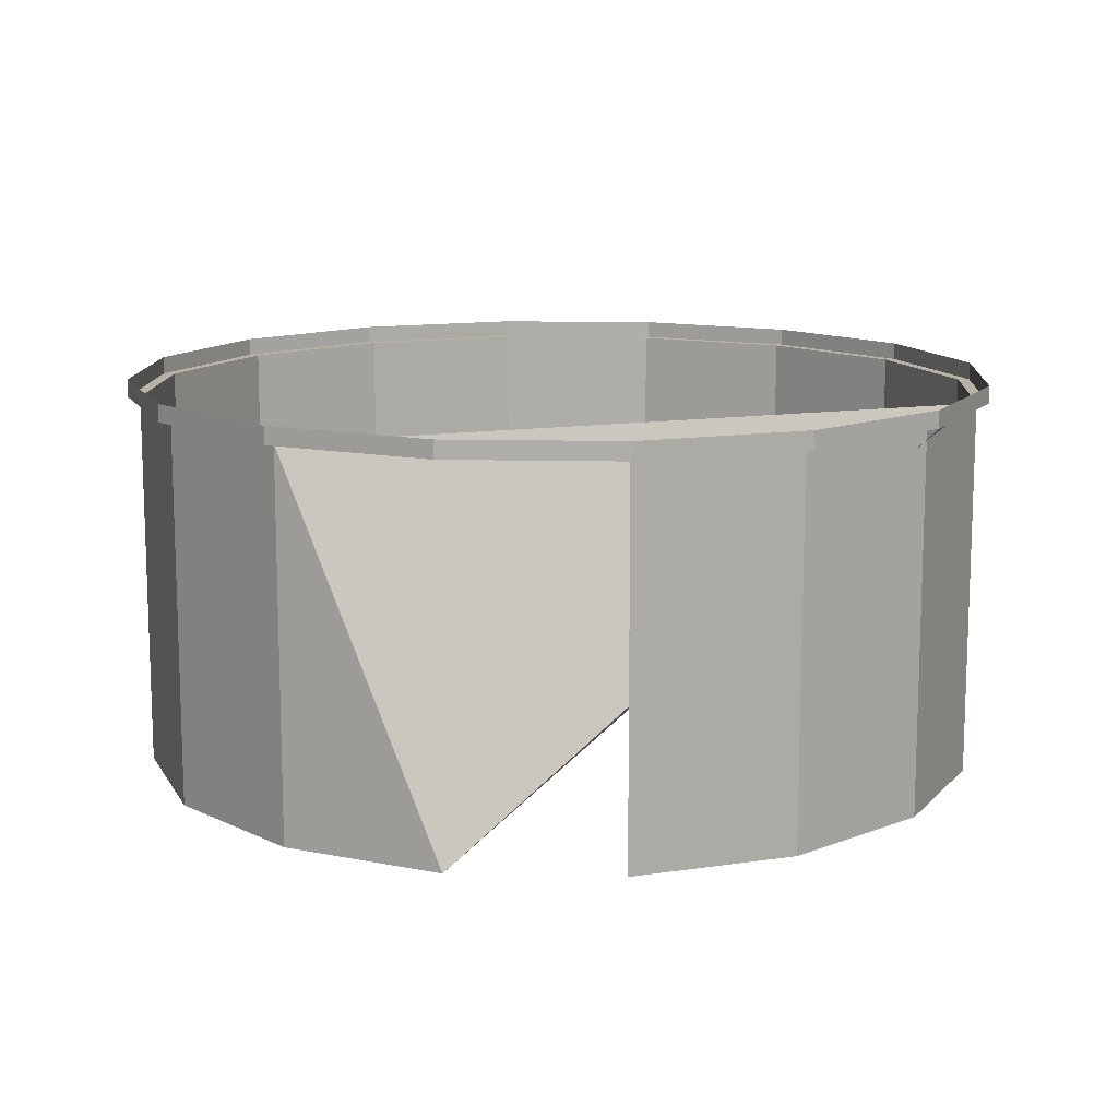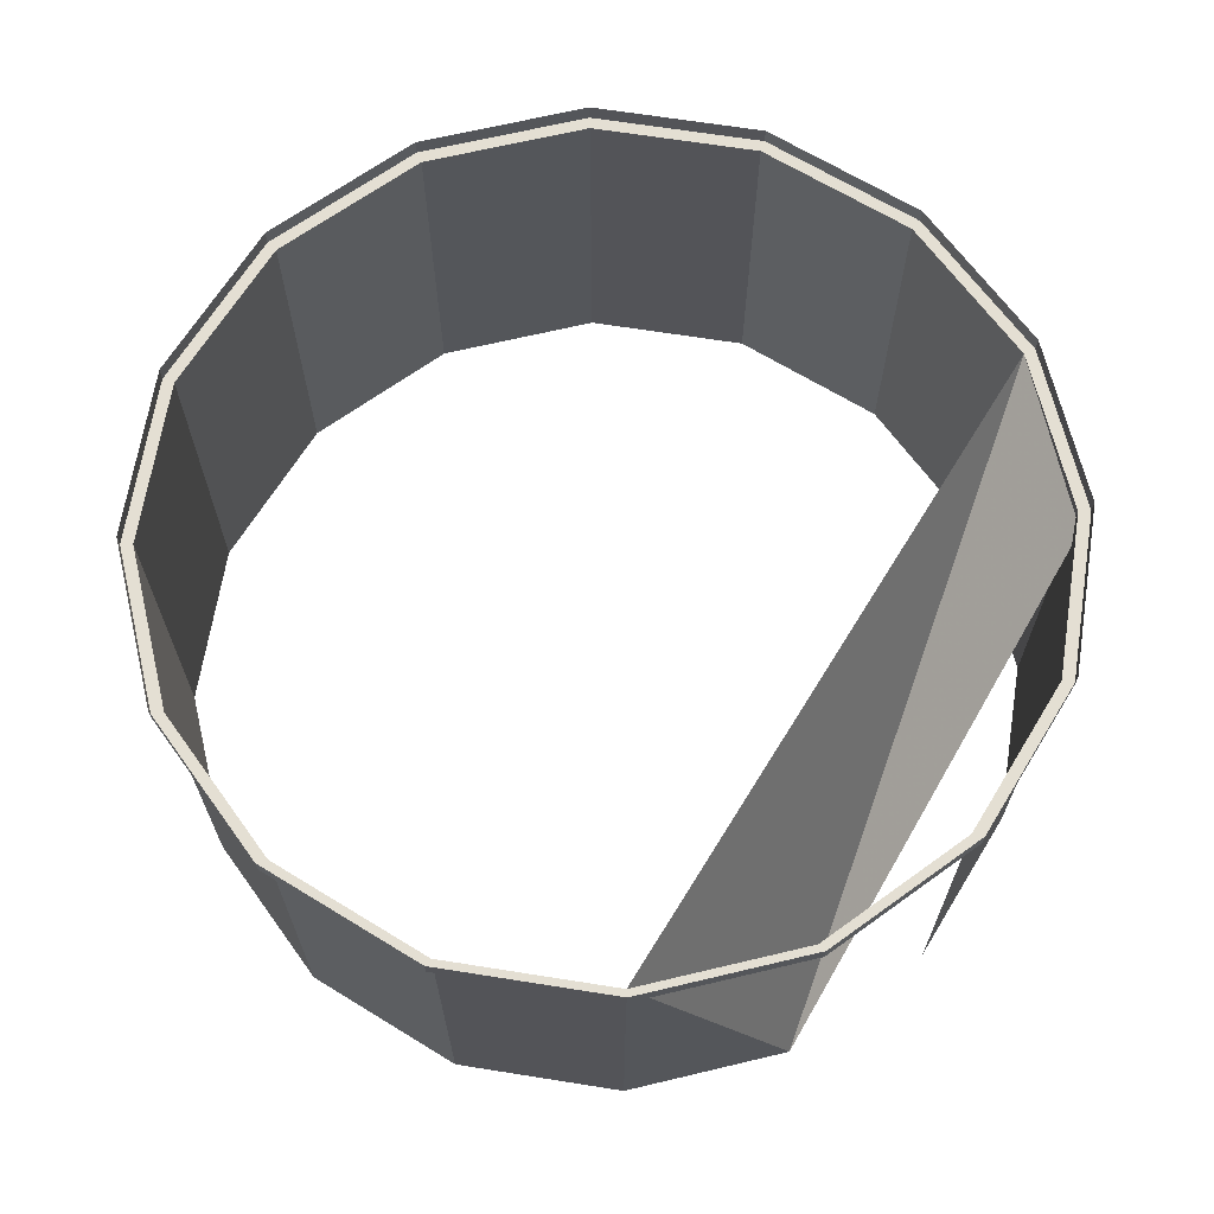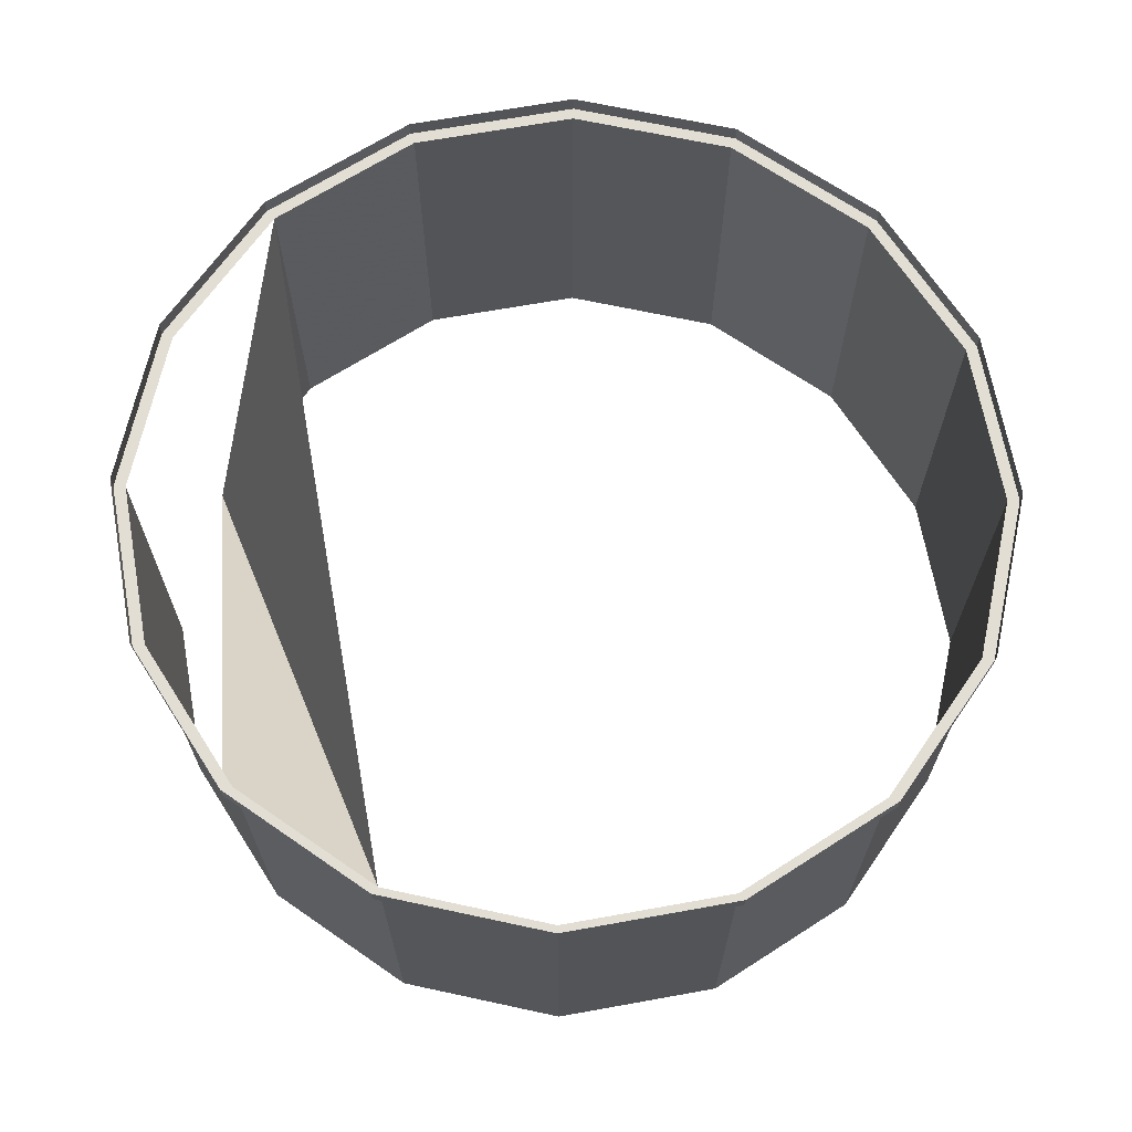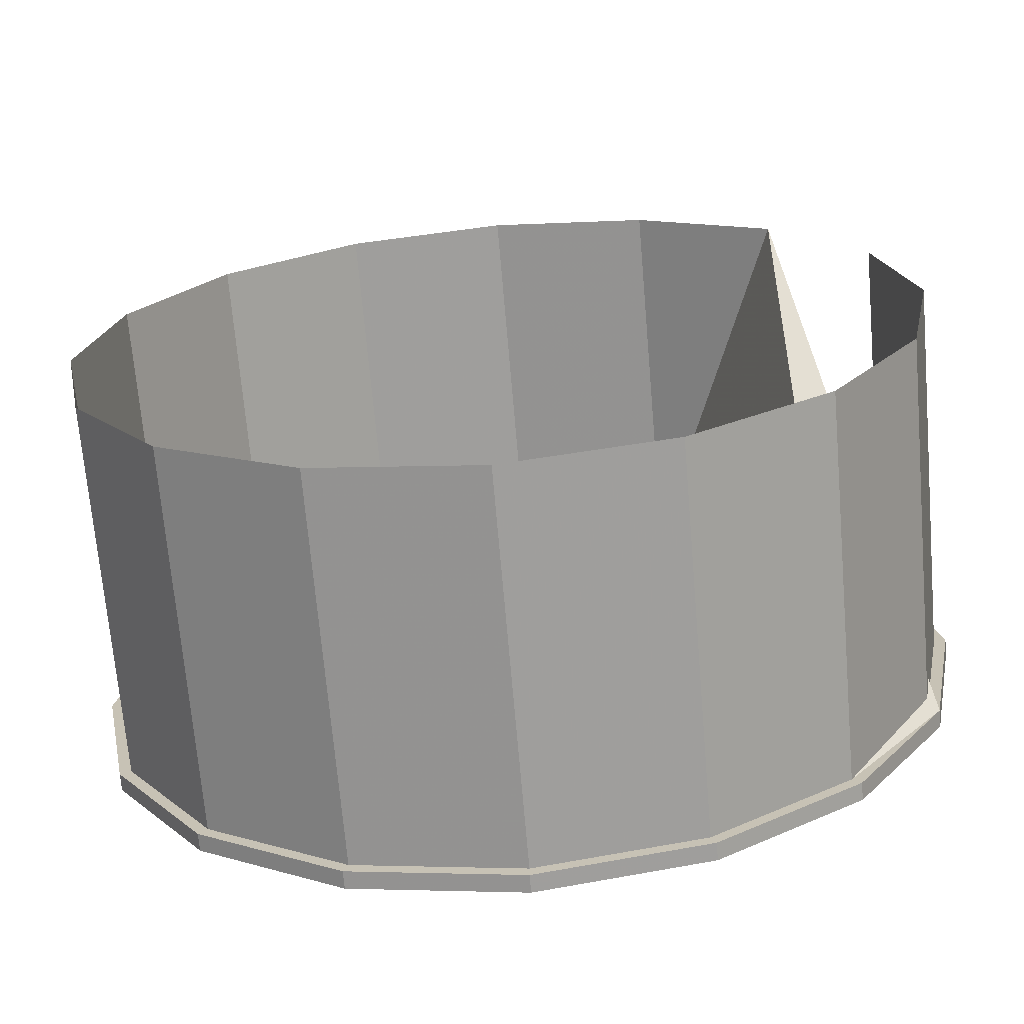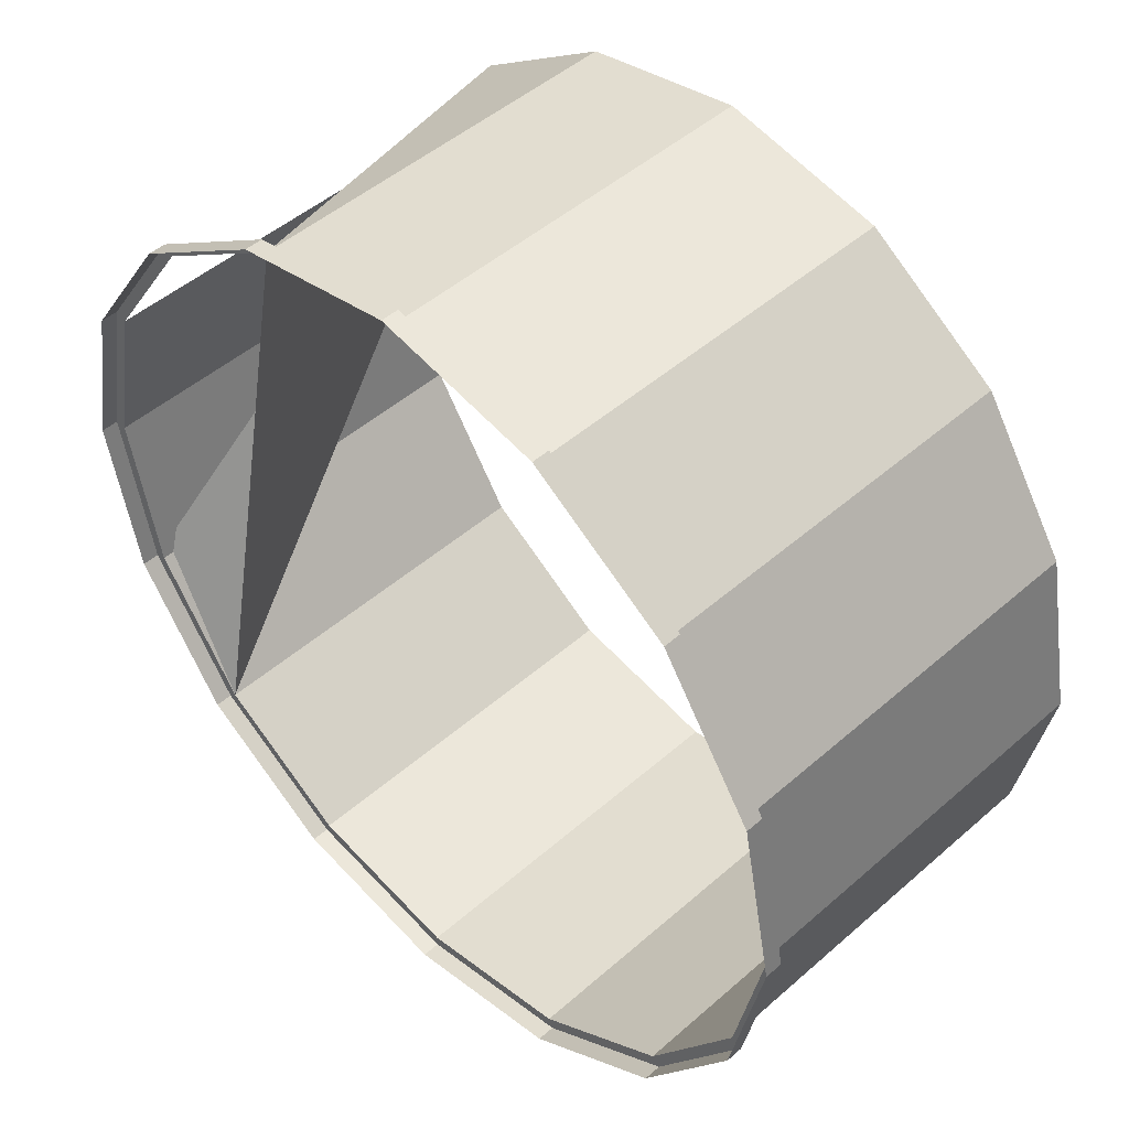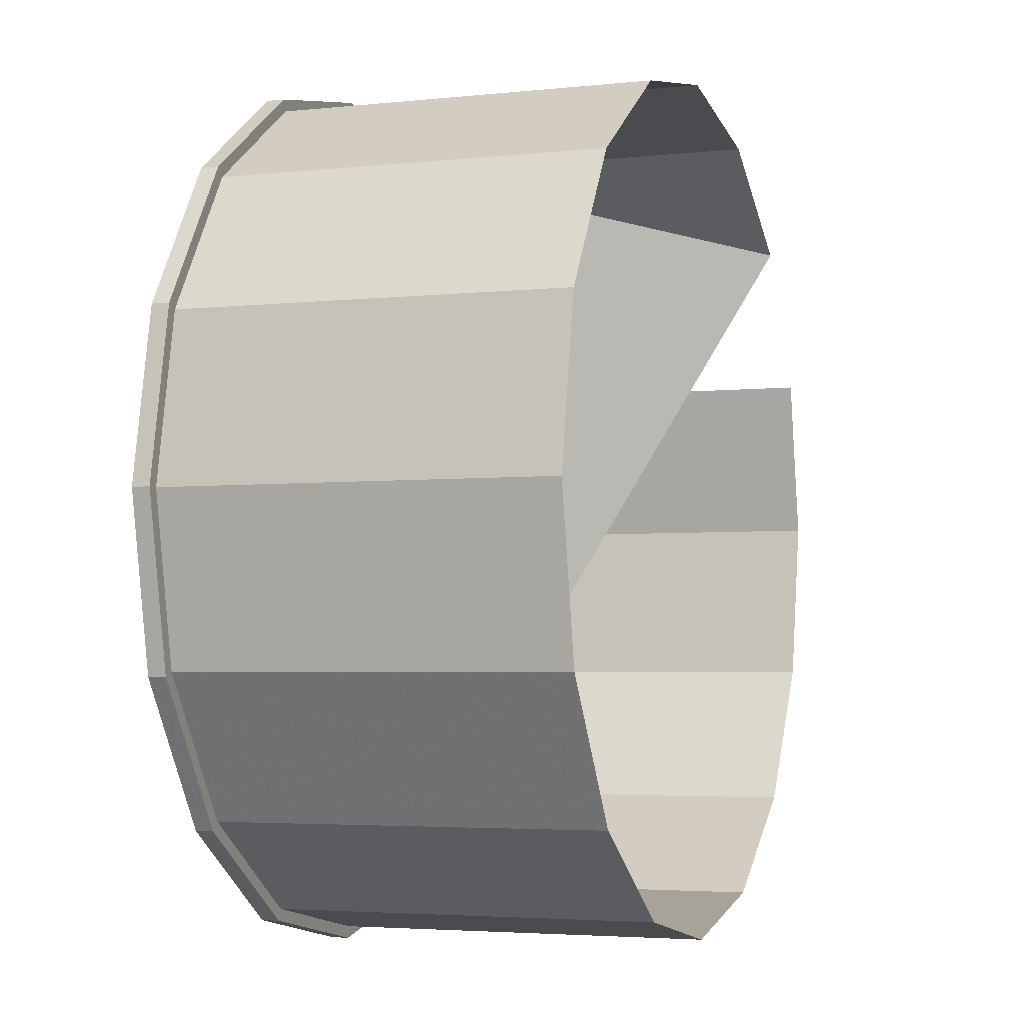
<metadata>
{"format":"obj","ext":"obj","renderer":"f3d","projection":"perspective","resolution":1024,"background":"white","views":[{"elev":12.4,"azim":59.2,"up":"+Y"},{"elev":66.7,"azim":20.3,"up":"+Y"},{"elev":67.2,"azim":158.5,"up":"+Y"},{"elev":-69.9,"azim":4.9,"up":"+Z"},{"elev":48.2,"azim":-134.4,"up":"+Z"},{"elev":-3.7,"azim":-70.1,"up":"+Z"}]}
</metadata>
<code>
v 82.72 169.3 45.1
v 86.77 170.1 51.16
v 86.77 169.3 51.16
v 88.19 170.1 58.31
v 88.19 169.3 58.31
v 86.77 170.1 65.46
v 86.77 169.3 65.46
v 82.72 170.1 71.53
v 82.72 169.3 71.53
v 76.65 170.1 75.58
v 76.65 169.3 75.58
v 69.5 170.1 77
v 69.5 169.3 77
v 62.35 170.1 75.58
v 62.35 169.3 75.58
v 56.29 170.1 71.53
v 56.29 169.3 71.53
v 52.24 170.1 65.46
v 52.24 169.3 65.46
v 50.81 170.1 58.31
v 50.81 169.3 58.31
v 52.24 170.1 51.16
v 52.24 169.3 51.16
v 56.29 170.1 45.1
v 56.29 169.3 45.1
v 62.35 170.1 41.05
v 62.35 169.3 41.05
v 69.5 170.1 39.62
v 69.5 169.3 39.62
v 76.65 170.1 41.05
v 76.65 169.3 41.05
v 82.72 170.1 45.1
v 86.77 169.3 51.16
v 82.36 169.3 45.46
v 82.72 169.3 45.1
v 76.46 169.3 41.52
v 76.65 169.3 41.05
v 69.5 169.3 40.13
v 69.5 169.3 39.62
v 62.54 169.3 41.52
v 62.35 169.3 41.05
v 56.65 169.3 45.46
v 56.29 169.3 45.1
v 52.71 169.3 51.36
v 52.24 169.3 51.16
v 51.32 169.3 58.31
v 50.81 169.3 58.31
v 52.71 169.3 65.27
v 52.24 169.3 65.46
v 56.65 169.3 71.17
v 56.29 169.3 71.53
v 62.54 169.3 75.11
v 62.35 169.3 75.58
v 69.5 169.3 76.49
v 69.5 169.3 77
v 76.46 169.3 75.11
v 76.65 169.3 75.58
v 82.35 169.3 71.17
v 82.72 169.3 71.53
v 86.3 169.3 65.27
v 86.77 169.3 65.46
v 87.68 169.3 58.31
v 88.19 169.3 58.31
v 86.3 169.3 51.36
v 82.35 153.2 71.17
v 76.46 169.3 75.11
v 76.46 153.2 75.11
v 69.5 169.3 76.49
v 69.5 153.2 76.49
v 62.54 169.3 75.11
v 62.54 153.2 75.11
v 56.65 169.3 71.17
v 56.65 153.2 71.17
v 52.71 169.3 65.27
v 52.71 153.2 65.27
v 51.32 169.3 58.31
v 51.32 153.2 58.31
v 52.71 169.3 51.36
v 52.71 153.2 51.36
v 56.65 169.3 45.46
v 56.65 153.2 45.46
v 62.54 169.3 41.52
v 62.54 153.2 41.52
v 69.5 169.3 40.13
v 69.5 153.2 40.13
v 76.46 169.3 41.52
v 76.46 153.2 41.52
v 82.36 169.3 45.46
v 82.36 153.2 45.46
v 86.3 169.3 51.36
v 86.3 153.2 51.36
v 87.68 169.3 58.31
v 87.68 153.2 58.31
v 86.3 169.3 65.27
v 86.3 153.2 65.27
v 82.35 169.3 71.17
f 1 2 3
f 3 2 4
f 3 4 5
f 5 4 6
f 5 6 7
f 7 6 8
f 7 8 9
f 9 8 10
f 9 10 11
f 11 10 12
f 11 12 13
f 13 12 14
f 13 14 15
f 15 14 16
f 15 16 17
f 17 16 18
f 17 18 19
f 19 18 20
f 19 20 21
f 21 20 22
f 21 22 23
f 23 22 24
f 23 24 25
f 25 24 26
f 25 26 27
f 27 26 28
f 27 28 29
f 29 28 30
f 29 30 31
f 31 30 32
f 31 32 1
f 1 32 2
f 1 2 2
f 2 2 33
f 2 33 33
f 33 33 34
f 33 34 35
f 35 34 36
f 35 36 37
f 37 36 38
f 37 38 39
f 39 38 40
f 39 40 41
f 41 40 42
f 41 42 43
f 43 42 44
f 43 44 45
f 45 44 46
f 45 46 47
f 47 46 48
f 47 48 49
f 49 48 50
f 49 50 51
f 51 50 52
f 51 52 53
f 53 52 54
f 53 54 55
f 55 54 56
f 55 56 57
f 57 56 58
f 57 58 59
f 59 58 60
f 59 60 61
f 61 60 62
f 61 62 63
f 63 62 64
f 63 64 33
f 33 64 34
f 33 34 65
f 65 34 66
f 65 66 67
f 67 66 68
f 67 68 69
f 69 68 70
f 69 70 71
f 71 70 72
f 71 72 73
f 73 72 74
f 73 74 75
f 75 74 76
f 75 76 77
f 77 76 78
f 77 78 79
f 79 78 80
f 79 80 81
f 81 80 82
f 81 82 83
f 83 82 84
f 83 84 85
f 85 84 86
f 85 86 87
f 87 86 88
f 87 88 89
f 89 88 90
f 89 90 91
f 91 90 92
f 91 92 93
f 93 92 94
f 93 94 95

</code>
